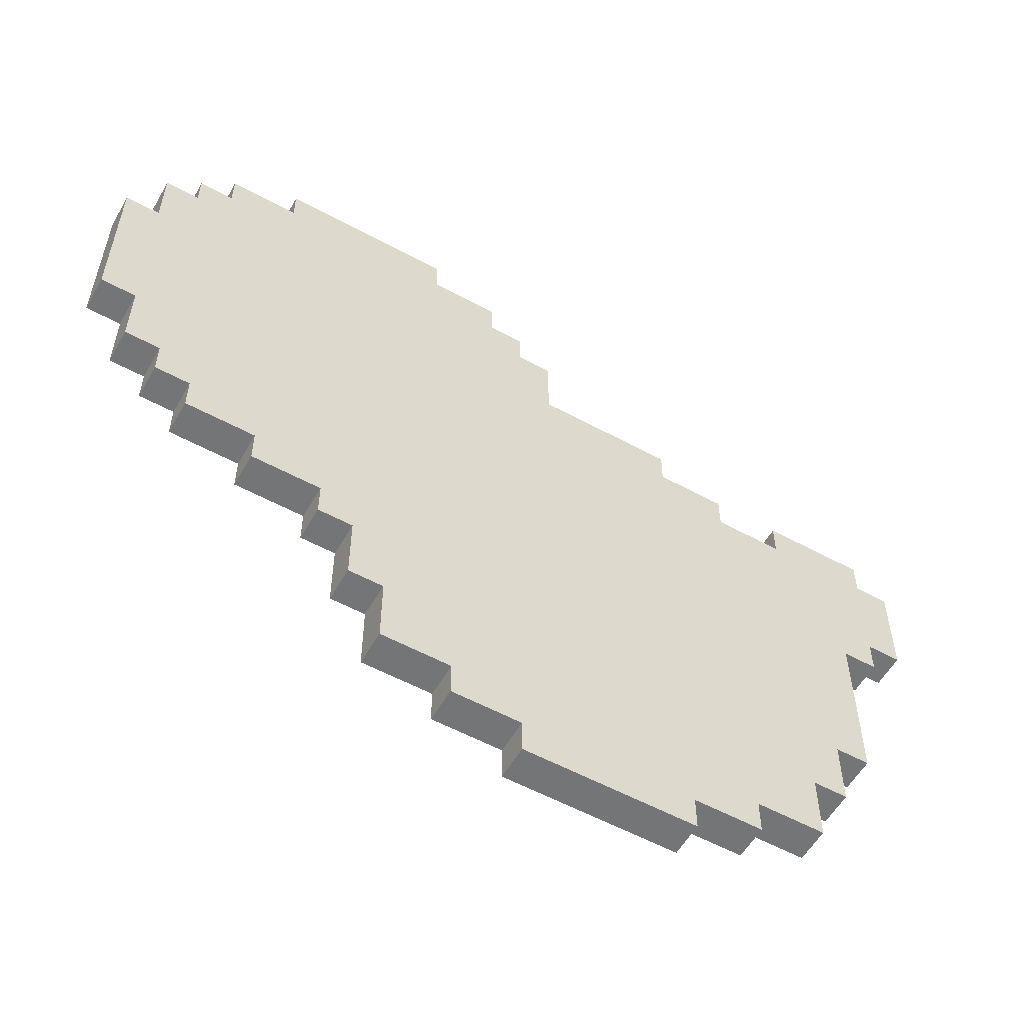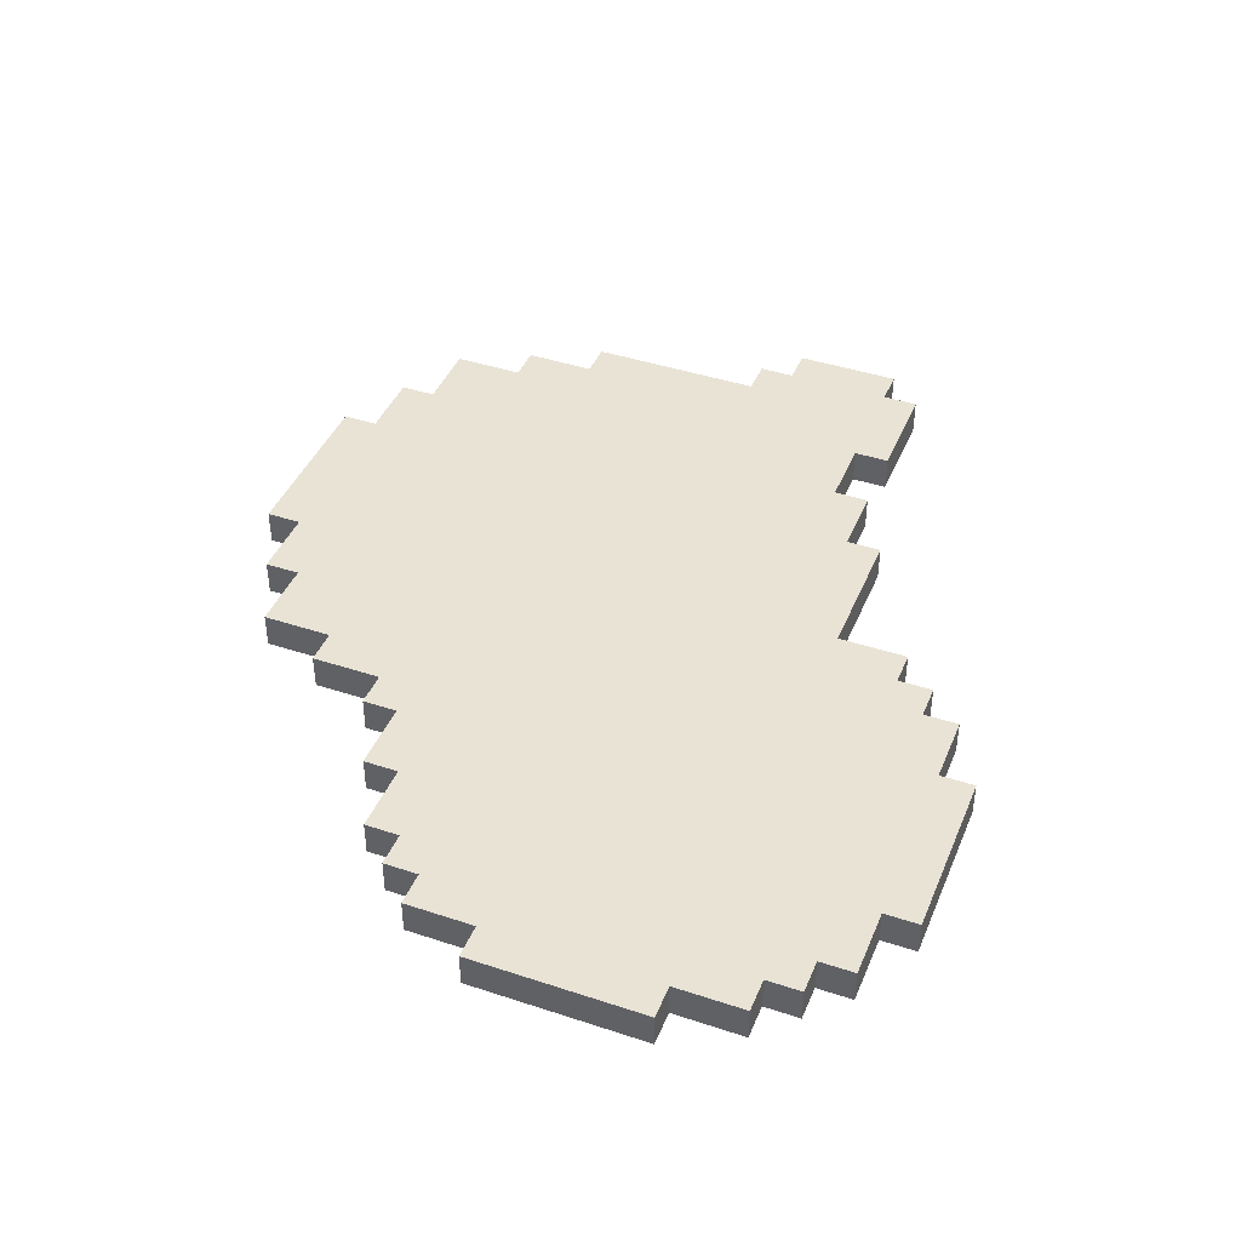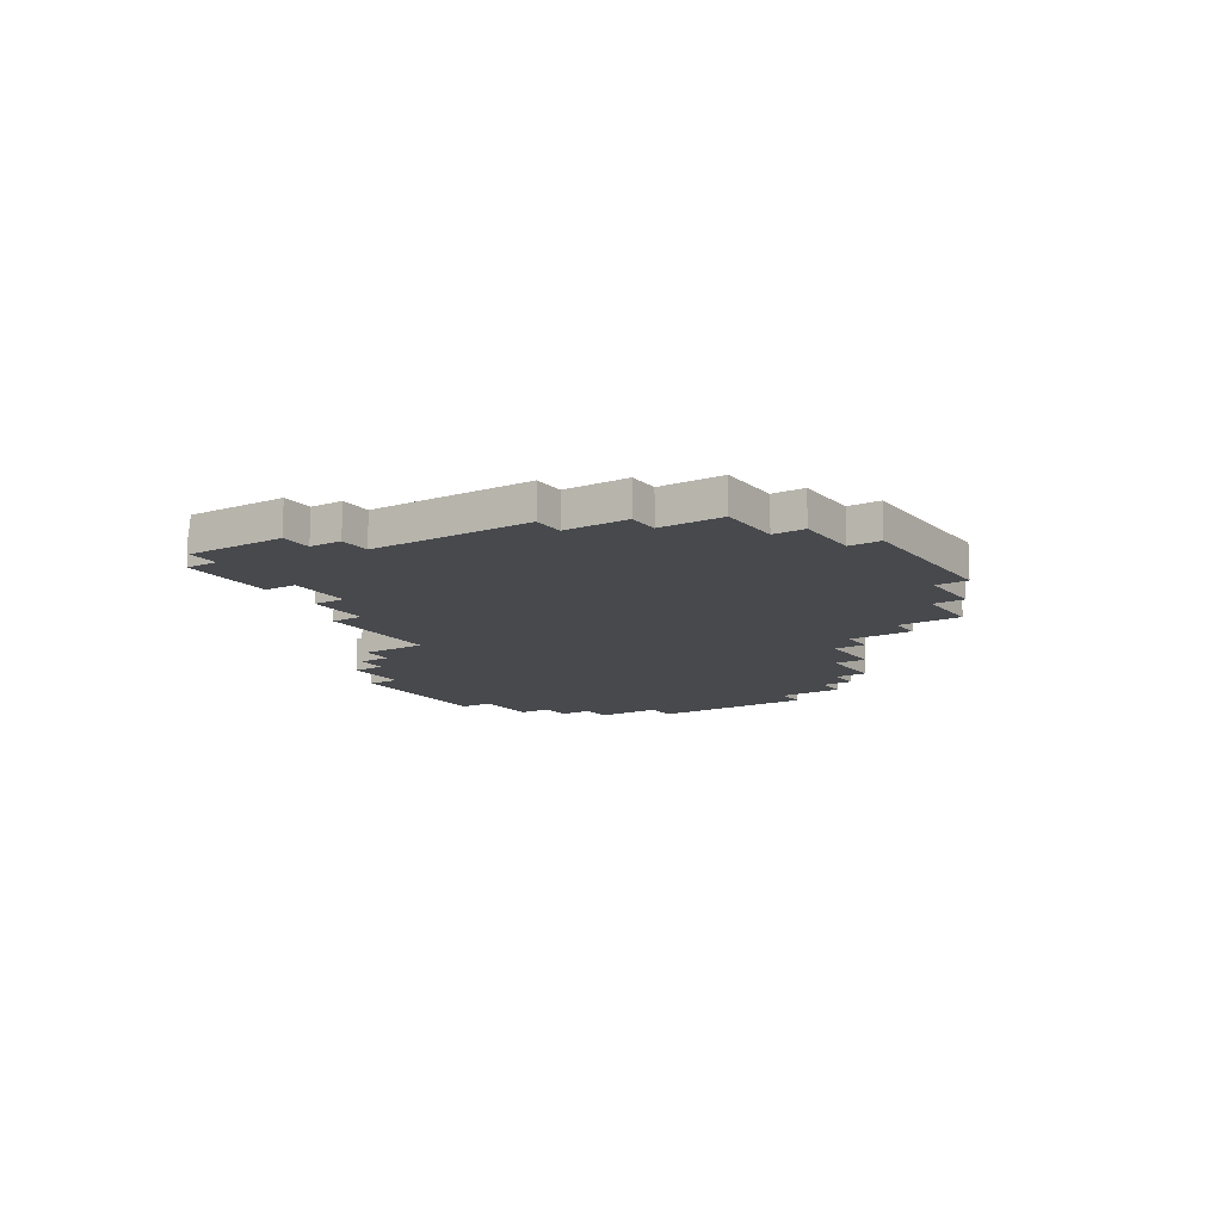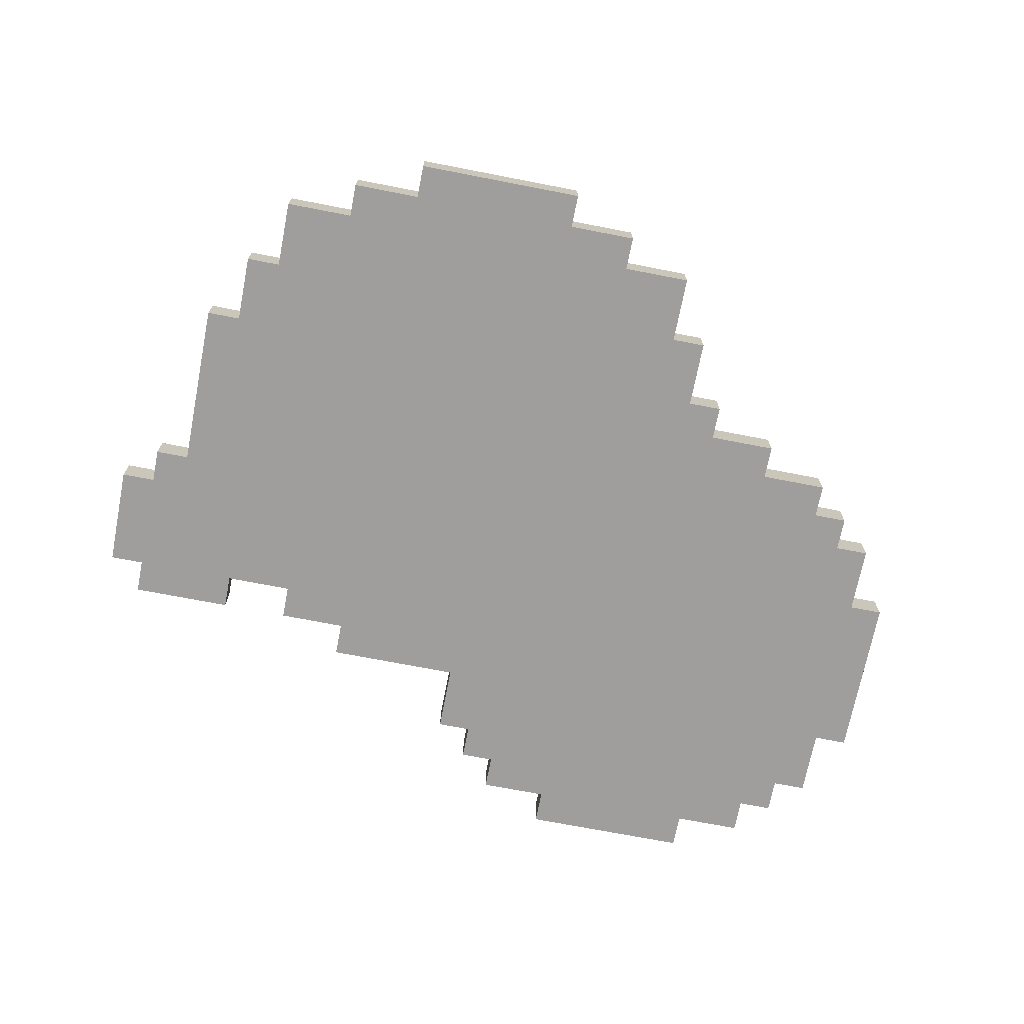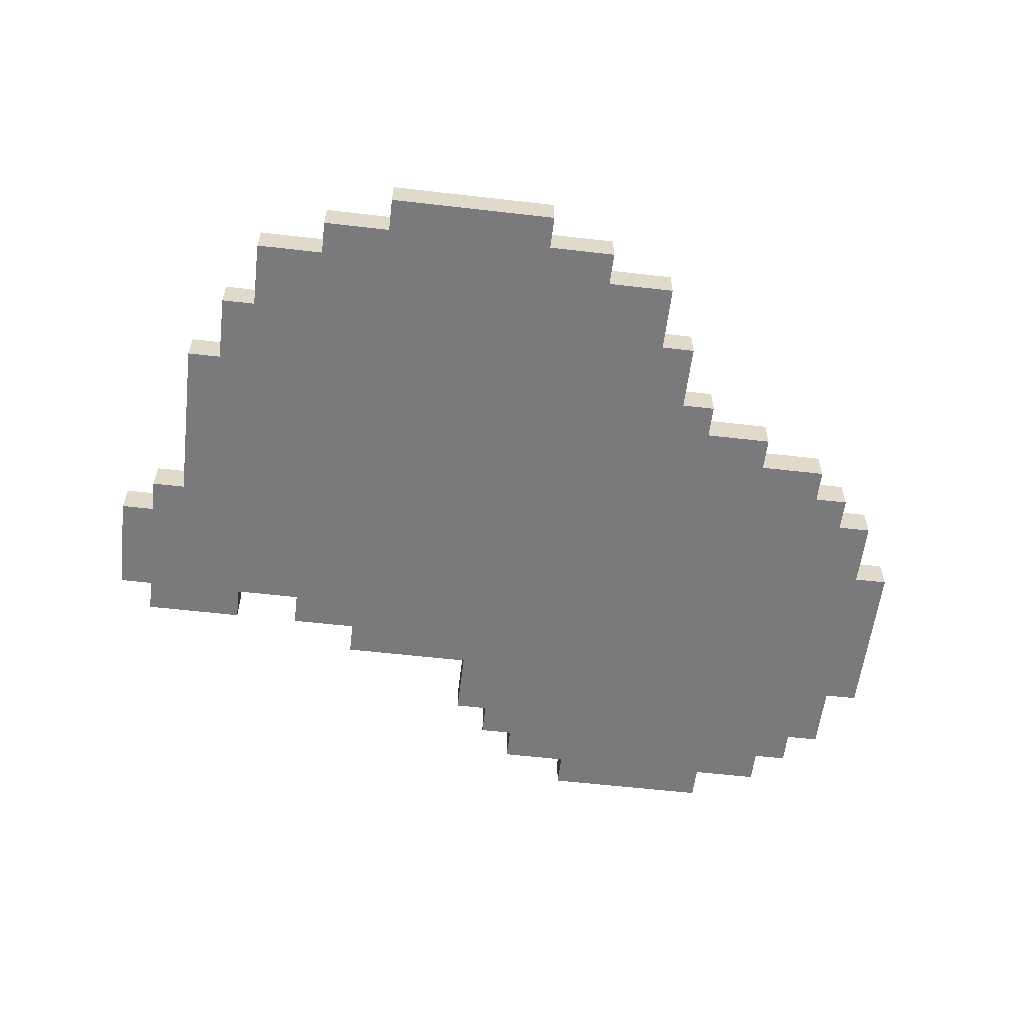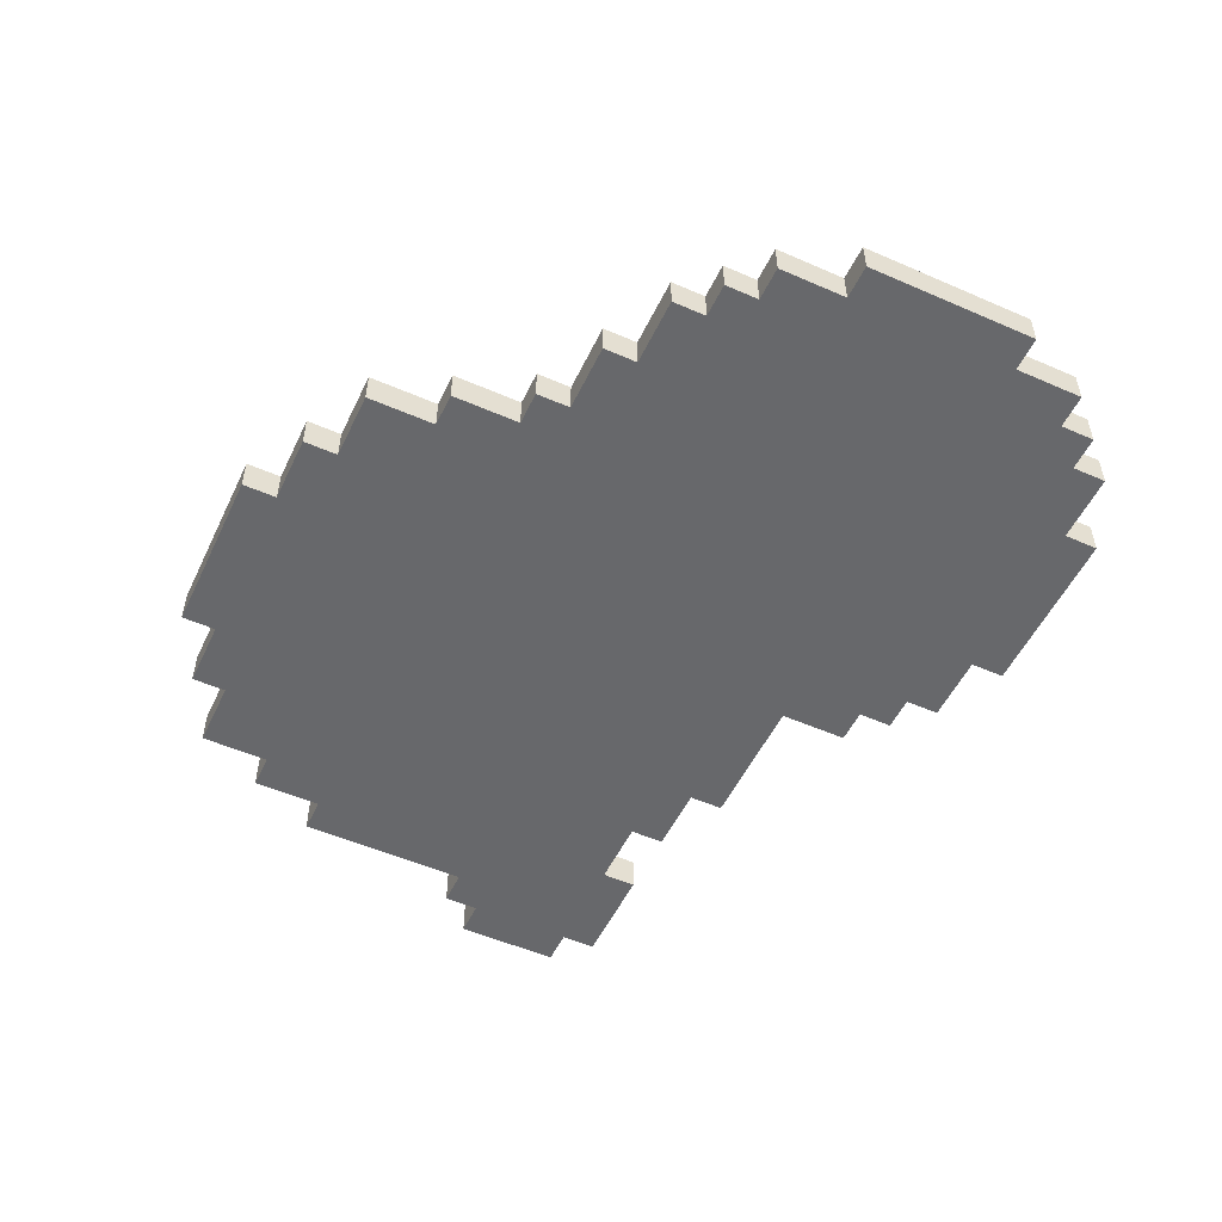
<metadata>
{"format":"obj","ext":"obj","renderer":"f3d","projection":"perspective","resolution":1024,"background":"white","views":[{"elev":-56.4,"azim":-29.6,"up":"+Z"},{"elev":42.3,"azim":-68.4,"up":"+Y"},{"elev":-12.4,"azim":122.7,"up":"+Y"},{"elev":-70.9,"azim":169.0,"up":"+Y"},{"elev":-58.2,"azim":173.2,"up":"+Y"},{"elev":-52.5,"azim":-115.2,"up":"+Y"}]}
</metadata>
<code>
v -10 0 8
v -10 0 3
v -10 1 8
v -10 1 3
v -9 0 10
v -9 0 8
v -9 0 3
v -9 0 1
v -9 1 10
v -9 1 8
v -9 1 3
v -9 1 1
v -8 0 11
v -8 0 10
v -8 0 1
v -8 0 -0
v -8 1 11
v -8 1 10
v -8 1 1
v -8 1 -0
v -7 0 12
v -7 0 11
v -7 0 -0
v -7 0 -1
v -7 1 12
v -7 1 11
v -7 1 -0
v -7 1 -1
v -5 0 13
v -5 0 12
v -5 0 -1
v -5 0 -2
v -5 1 13
v -5 1 12
v -5 1 -1
v -5 1 -2
v -3 0 -2
v -3 0 -3
v -3 1 -2
v -3 1 -3
v -2 0 -3
v -2 0 -5
v -2 1 -3
v -2 1 -5
v -1 0 -5
v -1 0 -7
v -1 1 -5
v -1 1 -7
v 1 0 -7
v 1 0 -8
v 1 1 -7
v 1 1 -8
v 3 0 -8
v 3 0 -9
v 3 1 -8
v 3 1 -9
v 12 0 7
v 12 0 6
v 12 1 7
v 12 1 6
v 0 0 13
v 0 0 12
v 0 1 13
v 0 1 12
v 2 0 12
v 2 0 11
v 2 1 12
v 2 1 11
v 3 0 11
v 3 0 10
v 3 1 11
v 3 1 10
v 4 0 10
v 4 0 8
v 4 1 10
v 4 1 8
v 8 0 8
v 8 0 7
v 8 0 -8
v 8 0 -9
v 8 1 8
v 8 1 7
v 8 1 -8
v 8 1 -9
v 10 0 7
v 10 0 6
v 10 0 -7
v 10 0 -8
v 10 1 7
v 10 1 6
v 10 1 -7
v 10 1 -8
v 12 0 -5
v 12 0 -7
v 12 1 -5
v 12 1 -7
v 13 0 -3
v 13 0 -5
v 13 1 -3
v 13 1 -5
v 14 0 2
v 14 0 -3
v 14 1 2
v 14 1 -3
v 15 0 7
v 15 0 6
v 15 0 3
v 15 0 2
v 15 1 7
v 15 1 6
v 15 1 3
v 15 1 2
v 16 0 6
v 16 0 3
v 16 1 6
v 16 1 3
v -5 0 13
v -5 1 13
v 0 0 13
v 0 1 13
v -7 0 12
v -7 1 12
v -5 0 12
v -5 1 12
v 0 0 12
v 0 1 12
v 2 0 12
v 2 1 12
v -8 0 11
v -8 1 11
v -7 0 11
v -7 1 11
v 2 0 11
v 2 1 11
v 3 0 11
v 3 1 11
v -9 0 10
v -9 1 10
v -8 0 10
v -8 1 10
v 3 0 10
v 3 1 10
v 4 0 10
v 4 1 10
v -10 0 8
v -10 1 8
v -9 0 8
v -9 1 8
v 4 0 8
v 4 1 8
v 8 0 8
v 8 1 8
v 8 0 7
v 8 1 7
v 10 0 7
v 10 1 7
v 12 0 7
v 12 1 7
v 15 0 7
v 15 1 7
v 10 0 6
v 10 1 6
v 12 0 6
v 12 1 6
v 15 0 6
v 15 1 6
v 16 0 6
v 16 1 6
v -10 0 3
v -10 1 3
v -9 0 3
v -9 1 3
v 15 0 3
v 15 1 3
v 16 0 3
v 16 1 3
v 14 0 2
v 14 1 2
v 15 0 2
v 15 1 2
v -9 0 1
v -9 1 1
v -8 0 1
v -8 1 1
v -8 0 -0
v -8 1 -0
v -7 0 -0
v -7 1 -0
v -7 0 -1
v -7 1 -1
v -5 0 -1
v -5 1 -1
v -5 0 -2
v -5 1 -2
v -3 0 -2
v -3 1 -2
v -3 0 -3
v -3 1 -3
v -2 0 -3
v -2 1 -3
v 13 0 -3
v 13 1 -3
v 14 0 -3
v 14 1 -3
v -2 0 -5
v -2 1 -5
v -1 0 -5
v -1 1 -5
v 12 0 -5
v 12 1 -5
v 13 0 -5
v 13 1 -5
v -1 0 -7
v -1 1 -7
v 1 0 -7
v 1 1 -7
v 10 0 -7
v 10 1 -7
v 12 0 -7
v 12 1 -7
v 1 0 -8
v 1 1 -8
v 3 0 -8
v 3 1 -8
v 8 0 -8
v 8 1 -8
v 10 0 -8
v 10 1 -8
v 3 0 -9
v 3 1 -9
v 8 0 -9
v 8 1 -9
v -5 0 13
v 0 0 13
v -7 0 12
v -5 0 12
v 0 0 12
v 2 0 12
v -8 0 11
v -7 0 11
v 2 0 11
v 3 0 11
v -9 0 10
v -8 0 10
v 3 0 10
v 4 0 10
v -10 0 8
v -9 0 8
v 4 0 8
v 8 0 8
v 8 0 7
v 10 0 7
v 12 0 7
v 15 0 7
v 10 0 6
v 12 0 6
v 15 0 6
v 16 0 6
v -10 0 3
v -9 0 3
v 15 0 3
v 16 0 3
v 14 0 2
v 15 0 2
v -9 0 1
v -8 0 1
v -8 0 -0
v -7 0 -0
v -7 0 -1
v -5 0 -1
v -5 0 -2
v -3 0 -2
v -3 0 -3
v -2 0 -3
v 13 0 -3
v 14 0 -3
v -2 0 -5
v -1 0 -5
v 12 0 -5
v 13 0 -5
v -1 0 -7
v 1 0 -7
v 10 0 -7
v 12 0 -7
v 1 0 -8
v 3 0 -8
v 8 0 -8
v 10 0 -8
v 3 0 -9
v 8 0 -9
v -5 1 13
v 0 1 13
v -7 1 12
v -5 1 12
v 0 1 12
v 2 1 12
v -8 1 11
v -7 1 11
v 2 1 11
v 3 1 11
v -9 1 10
v -8 1 10
v 3 1 10
v 4 1 10
v -10 1 8
v -9 1 8
v 4 1 8
v 8 1 8
v 8 1 7
v 10 1 7
v 12 1 7
v 15 1 7
v 10 1 6
v 12 1 6
v 15 1 6
v 16 1 6
v -10 1 3
v -9 1 3
v 15 1 3
v 16 1 3
v 14 1 2
v 15 1 2
v -9 1 1
v -8 1 1
v -8 1 -0
v -7 1 -0
v -7 1 -1
v -5 1 -1
v -5 1 -2
v -3 1 -2
v -3 1 -3
v -2 1 -3
v 13 1 -3
v 14 1 -3
v -2 1 -5
v -1 1 -5
v 12 1 -5
v 13 1 -5
v -1 1 -7
v 1 1 -7
v 10 1 -7
v 12 1 -7
v 1 1 -8
v 3 1 -8
v 8 1 -8
v 10 1 -8
v 3 1 -9
v 8 1 -9
f 3 2 1
f 4 2 3
f 9 6 5
f 10 6 9
f 11 8 7
f 12 8 11
f 17 14 13
f 18 14 17
f 19 16 15
f 20 16 19
f 25 22 21
f 26 22 25
f 27 24 23
f 28 24 27
f 33 30 29
f 34 30 33
f 35 32 31
f 36 32 35
f 39 38 37
f 40 38 39
f 43 42 41
f 44 42 43
f 47 46 45
f 48 46 47
f 51 50 49
f 52 50 51
f 55 54 53
f 56 54 55
f 59 58 57
f 60 58 59
f 61 62 63
f 63 62 64
f 65 66 67
f 67 66 68
f 69 70 71
f 71 70 72
f 73 74 75
f 75 74 76
f 77 78 81
f 81 78 82
f 79 80 83
f 83 80 84
f 85 86 89
f 89 86 90
f 87 88 91
f 91 88 92
f 93 94 95
f 95 94 96
f 97 98 99
f 99 98 100
f 101 102 103
f 103 102 104
f 105 106 109
f 109 106 110
f 107 108 111
f 111 108 112
f 113 114 115
f 115 114 116
f 119 118 117
f 120 118 119
f 123 122 121
f 124 122 123
f 127 126 125
f 128 126 127
f 131 130 129
f 132 130 131
f 135 134 133
f 136 134 135
f 139 138 137
f 140 138 139
f 143 142 141
f 144 142 143
f 147 146 145
f 148 146 147
f 151 150 149
f 152 150 151
f 155 154 153
f 156 154 155
f 159 158 157
f 160 158 159
f 163 162 161
f 164 162 163
f 167 166 165
f 168 166 167
f 169 170 171
f 171 170 172
f 173 174 175
f 175 174 176
f 177 178 179
f 179 178 180
f 181 182 183
f 183 182 184
f 185 186 187
f 187 186 188
f 189 190 191
f 191 190 192
f 193 194 195
f 195 194 196
f 197 198 199
f 199 198 200
f 201 202 203
f 203 202 204
f 205 206 207
f 207 206 208
f 209 210 211
f 211 210 212
f 213 214 215
f 215 214 216
f 217 218 219
f 219 218 220
f 221 222 223
f 223 222 224
f 225 226 227
f 227 226 228
f 229 230 231
f 231 230 232
f 236 234 233
f 237 234 236
f 240 236 235
f 240 238 237
f 240 237 236
f 241 238 240
f 244 240 239
f 244 242 241
f 244 241 240
f 245 242 244
f 248 244 243
f 248 246 245
f 248 245 244
f 249 246 248
f 251 248 247
f 251 250 249
f 251 249 248
f 255 252 251
f 256 254 253
f 257 254 256
f 259 251 247
f 259 258 257
f 259 257 256
f 259 256 255
f 259 255 251
f 260 258 259
f 261 258 260
f 262 258 261
f 263 261 260
f 264 261 263
f 265 263 260
f 266 263 265
f 267 263 266
f 268 263 267
f 269 263 268
f 270 263 269
f 271 263 270
f 272 263 271
f 273 263 272
f 274 263 273
f 275 263 274
f 276 263 275
f 277 275 274
f 278 275 277
f 279 275 278
f 280 275 279
f 281 279 278
f 282 279 281
f 283 279 282
f 284 279 283
f 285 283 282
f 286 283 285
f 287 283 286
f 288 283 287
f 289 287 286
f 290 287 289
f 291 292 294
f 294 292 295
f 293 294 298
f 295 296 298
f 294 295 298
f 298 296 299
f 297 298 302
f 299 300 302
f 298 299 302
f 302 300 303
f 301 302 306
f 303 304 306
f 302 303 306
f 306 304 307
f 305 306 309
f 307 308 309
f 306 307 309
f 309 310 313
f 311 312 314
f 314 312 315
f 305 309 317
f 315 316 317
f 314 315 317
f 313 314 317
f 309 313 317
f 317 316 318
f 318 316 319
f 319 316 320
f 318 319 321
f 321 319 322
f 318 321 323
f 323 321 324
f 324 321 325
f 325 321 326
f 326 321 327
f 327 321 328
f 328 321 329
f 329 321 330
f 330 321 331
f 331 321 332
f 332 321 333
f 333 321 334
f 332 333 335
f 335 333 336
f 336 333 337
f 337 333 338
f 336 337 339
f 339 337 340
f 340 337 341
f 341 337 342
f 340 341 343
f 343 341 344
f 344 341 345
f 345 341 346
f 344 345 347
f 347 345 348

</code>
